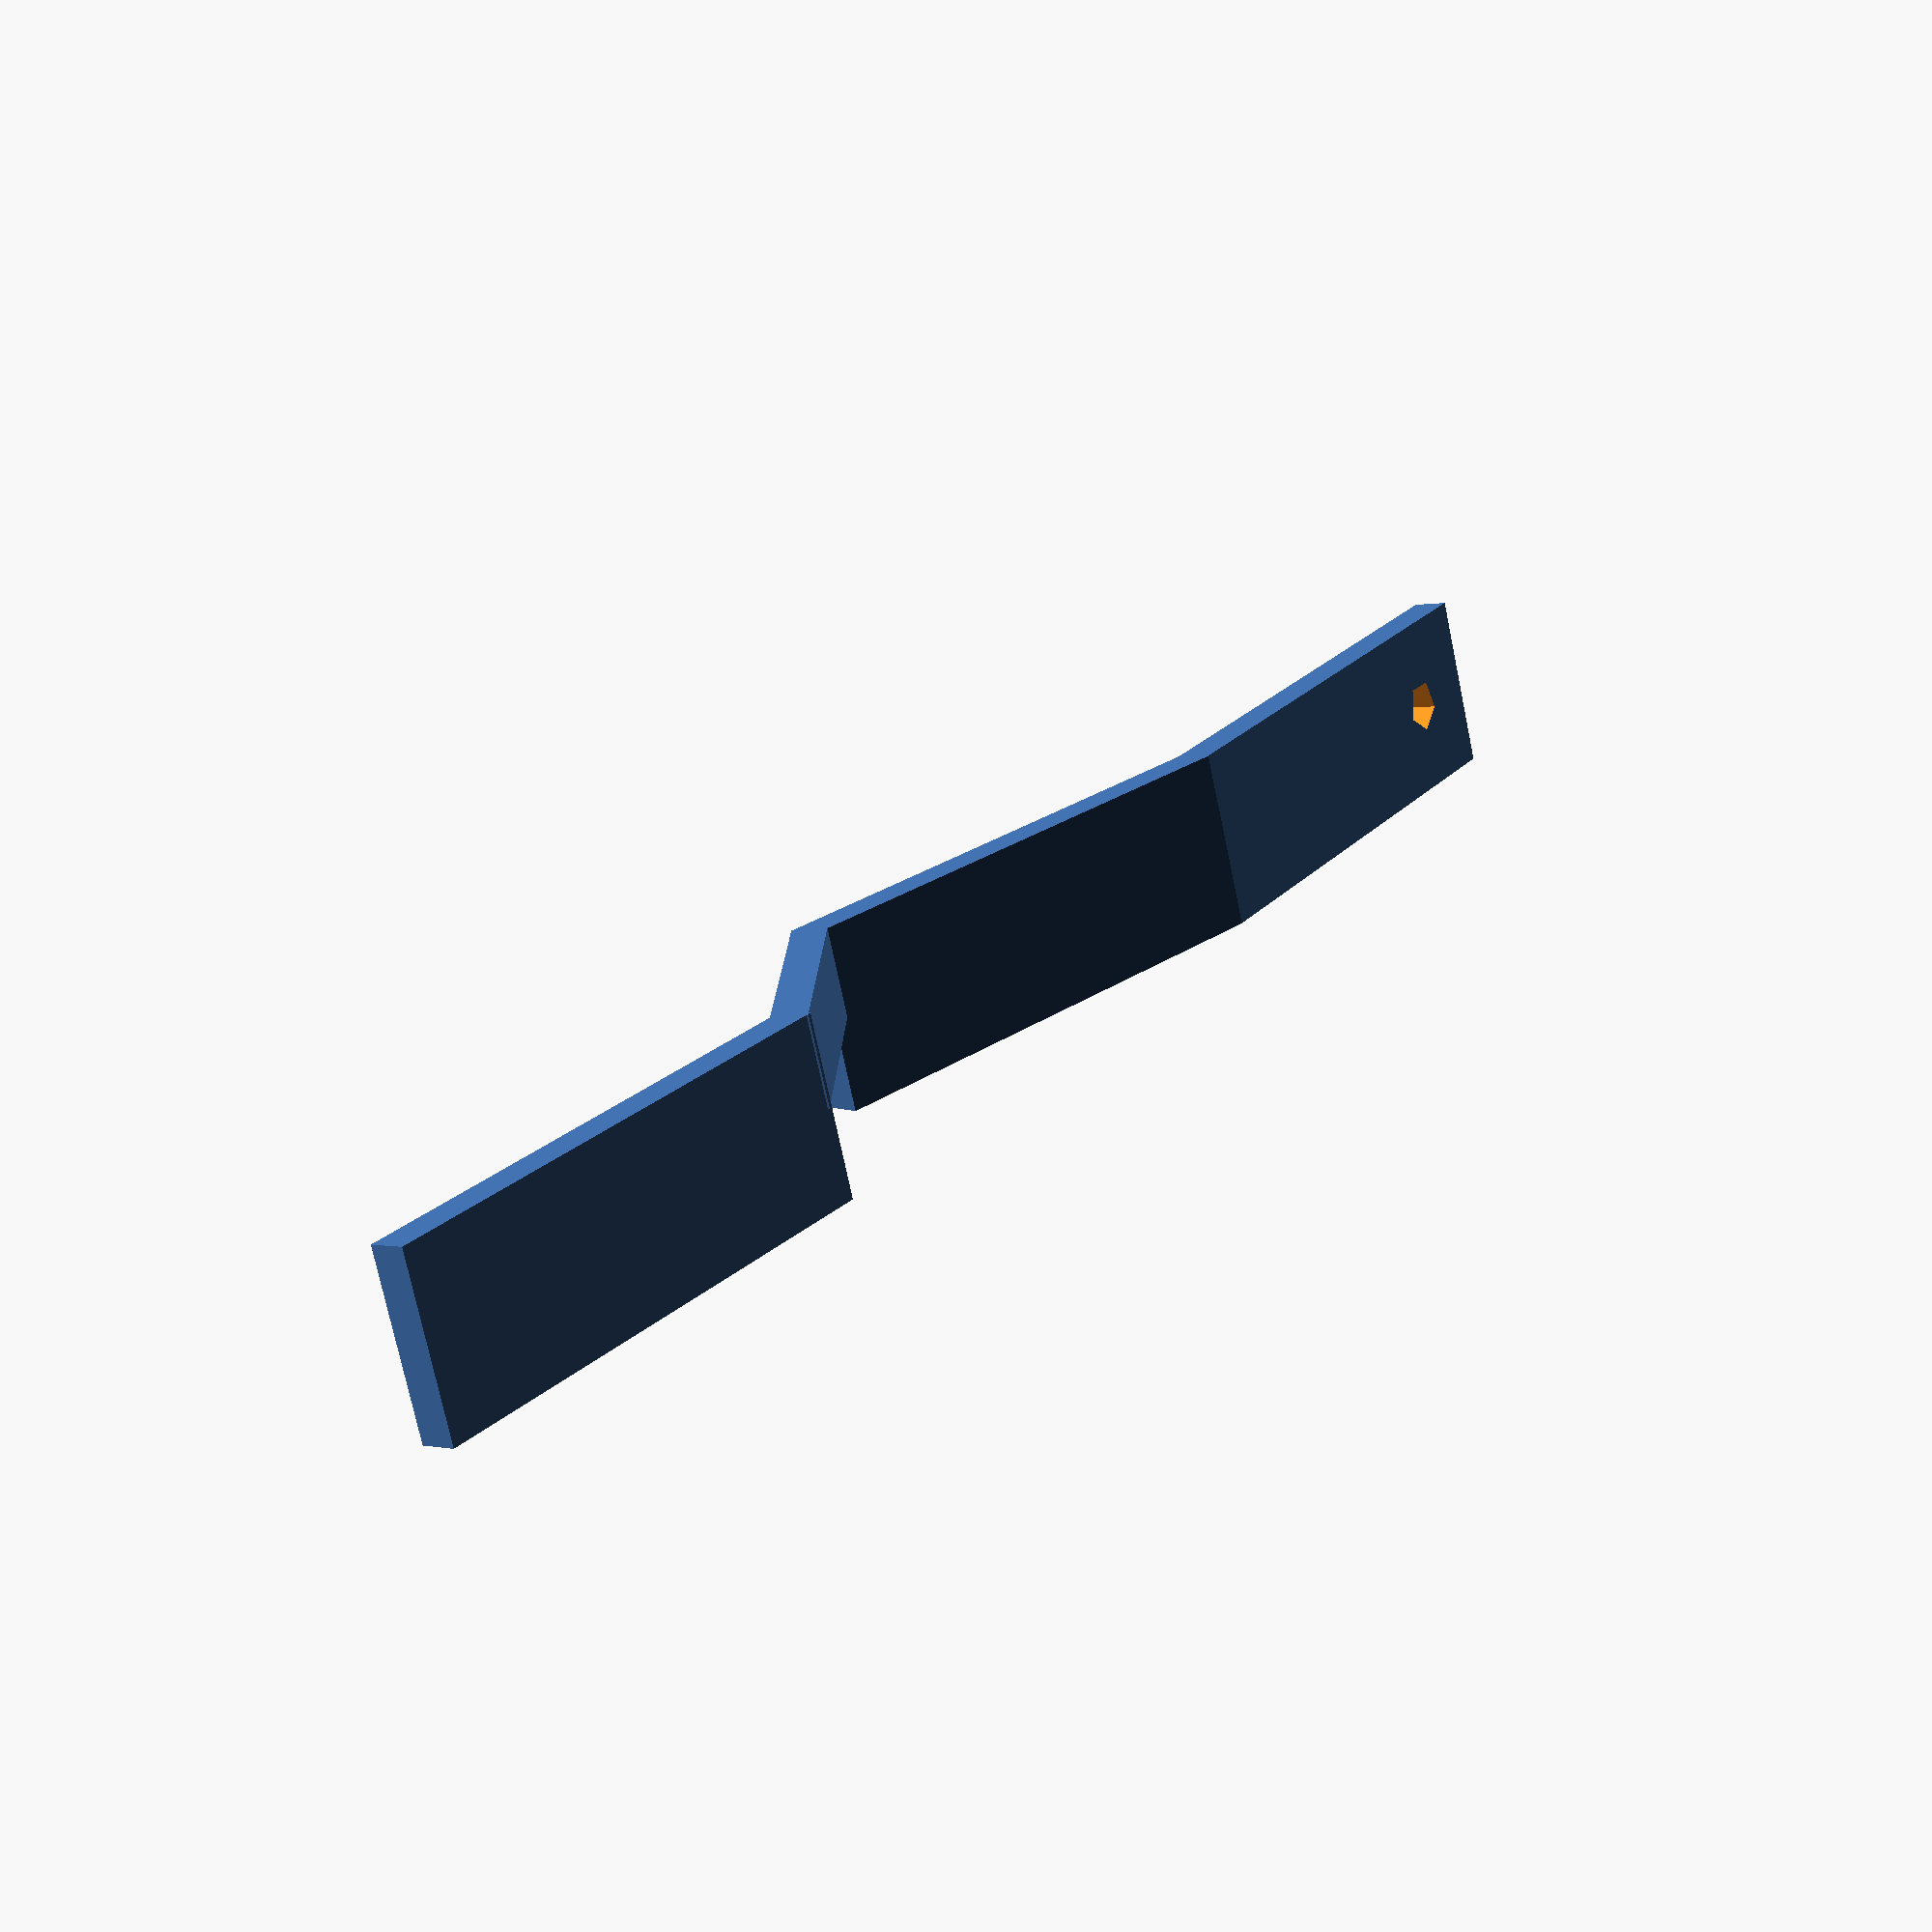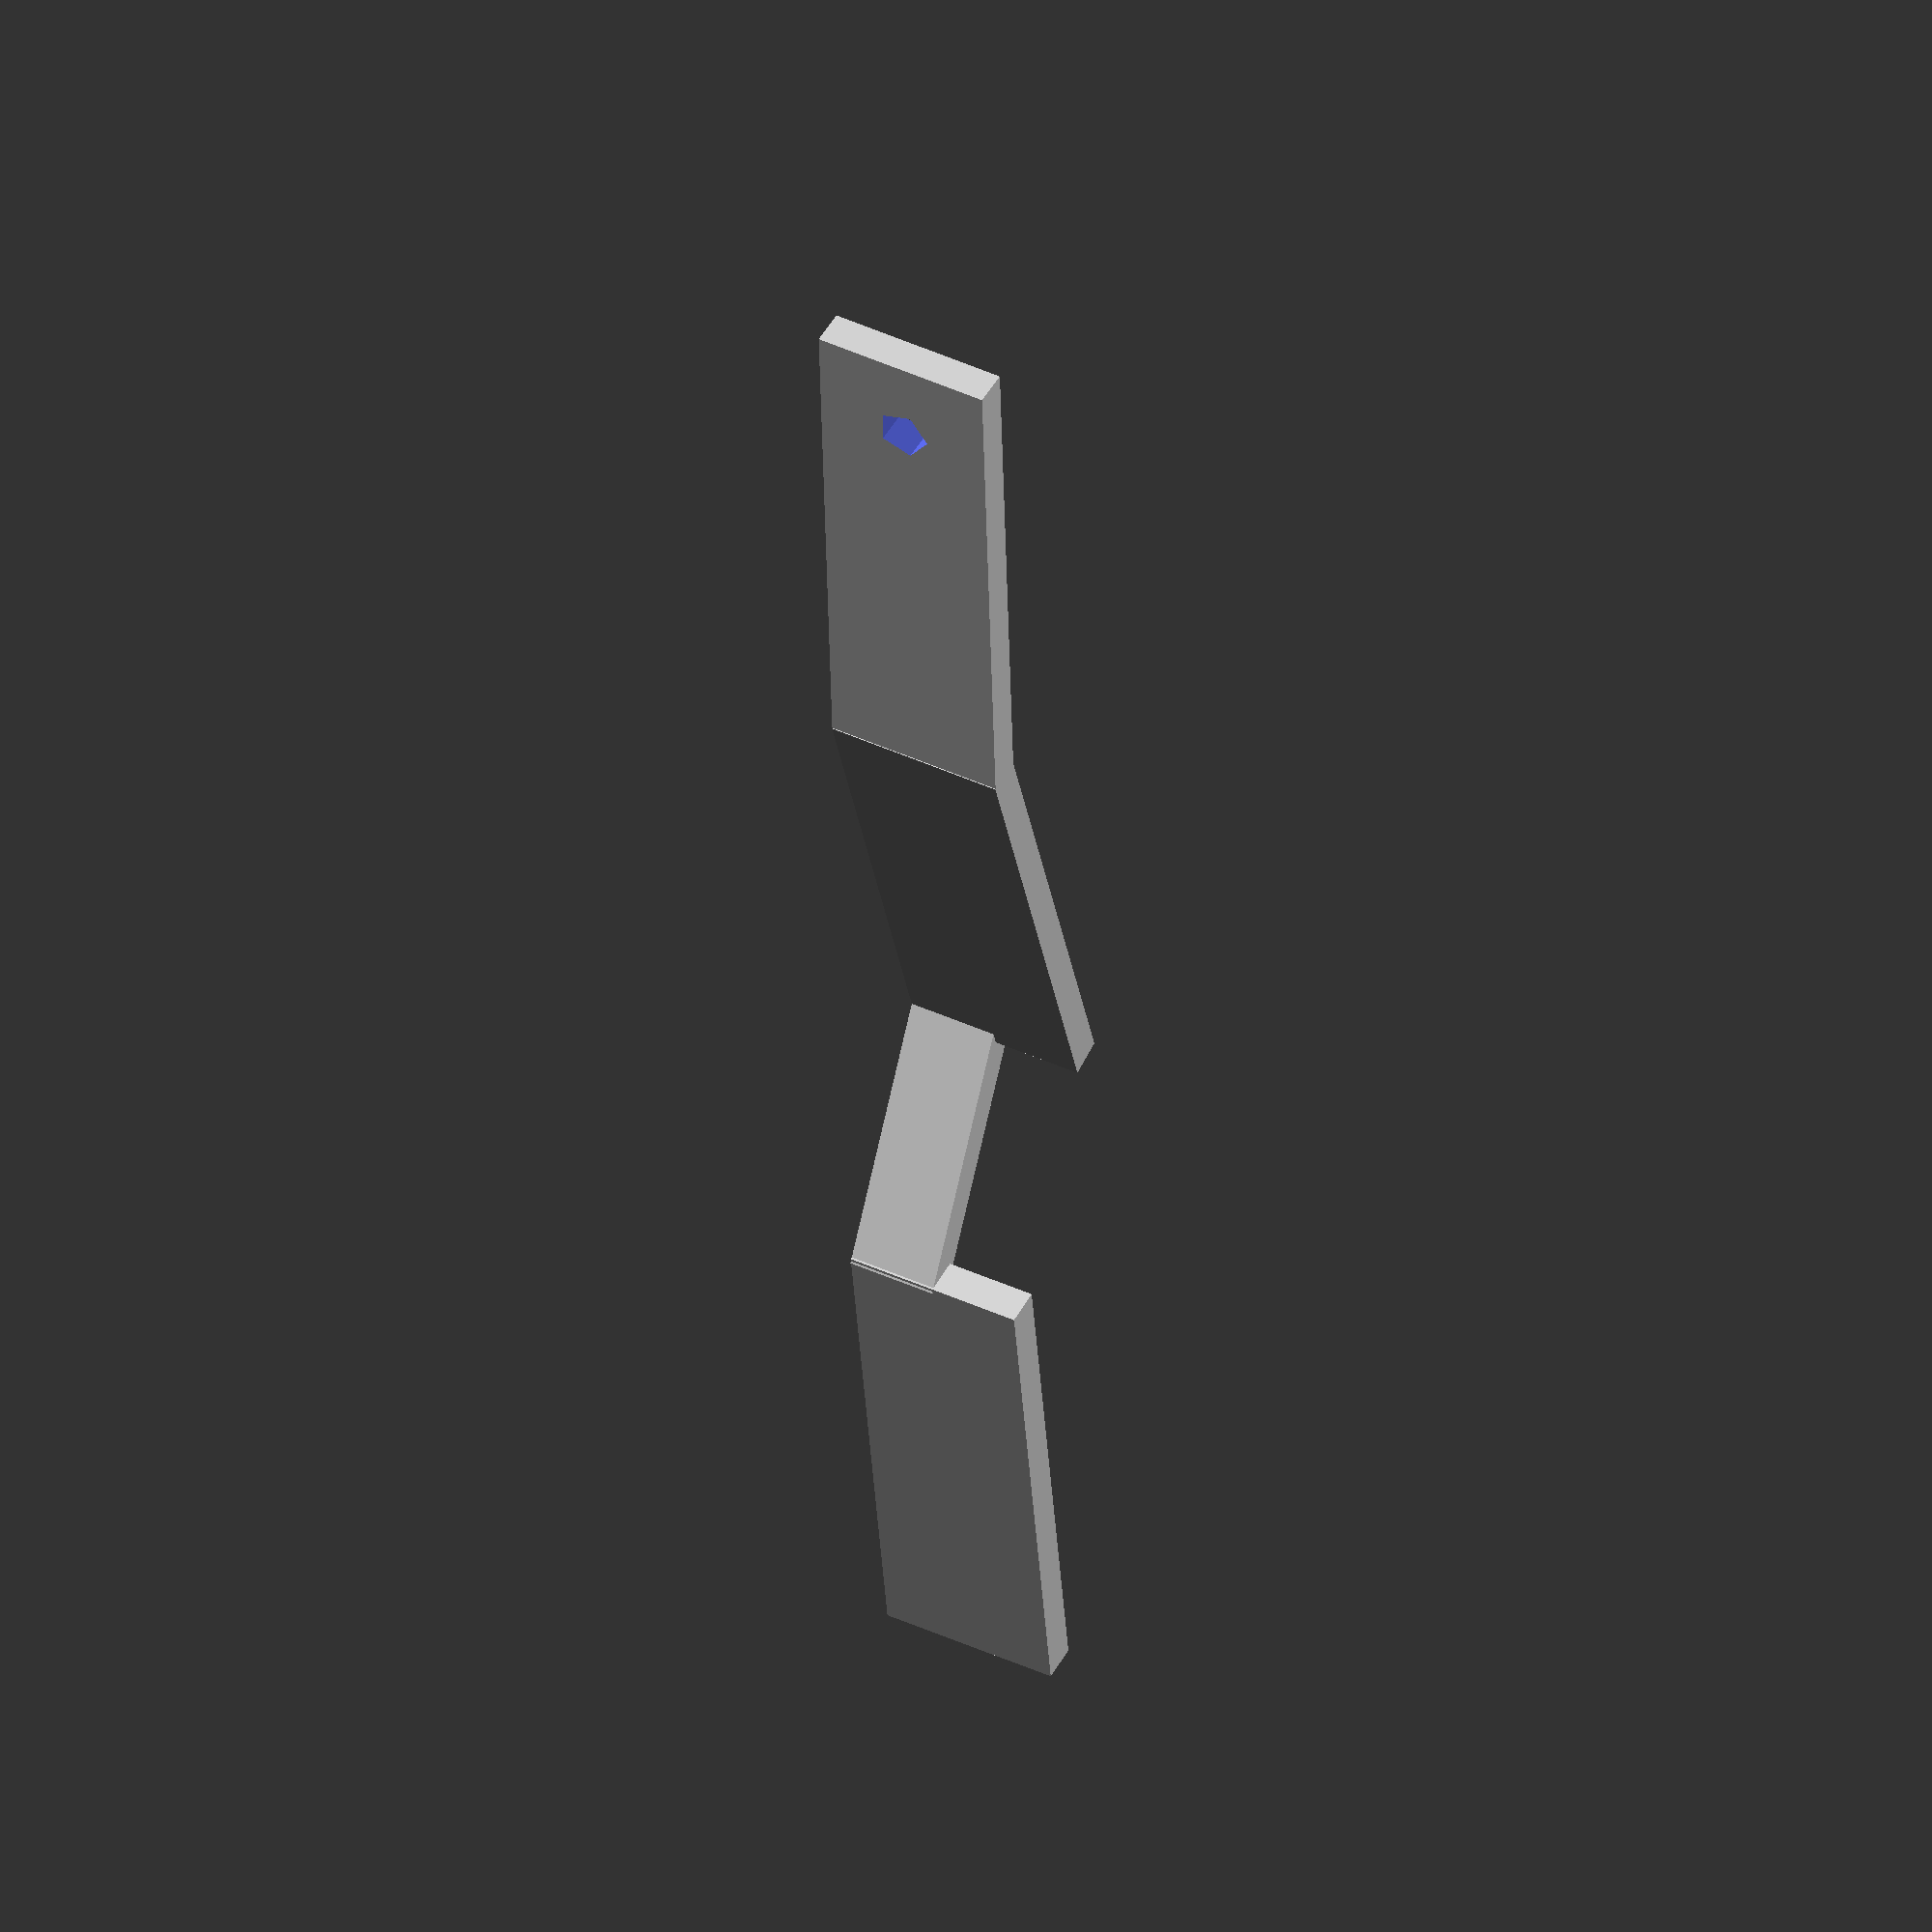
<openscad>
difference()
{
union()
{
    cube([30,2,10]);
    rotate(15) translate([29,-7.8,0]) cube([30,2,10]);
    rotate(-30) translate([45.75,35.6,0]) cube([16,2,5]);
     translate([71,0,0]) rotate(5) cube([30,2,10]);
}


translate([5, 4, 5]) rotate([90,55,0]) cylinder(h=6, d=3);
}
</openscad>
<views>
elev=253.5 azim=237.9 roll=348.2 proj=p view=solid
elev=316.7 azim=87.1 roll=298.6 proj=o view=solid
</views>
